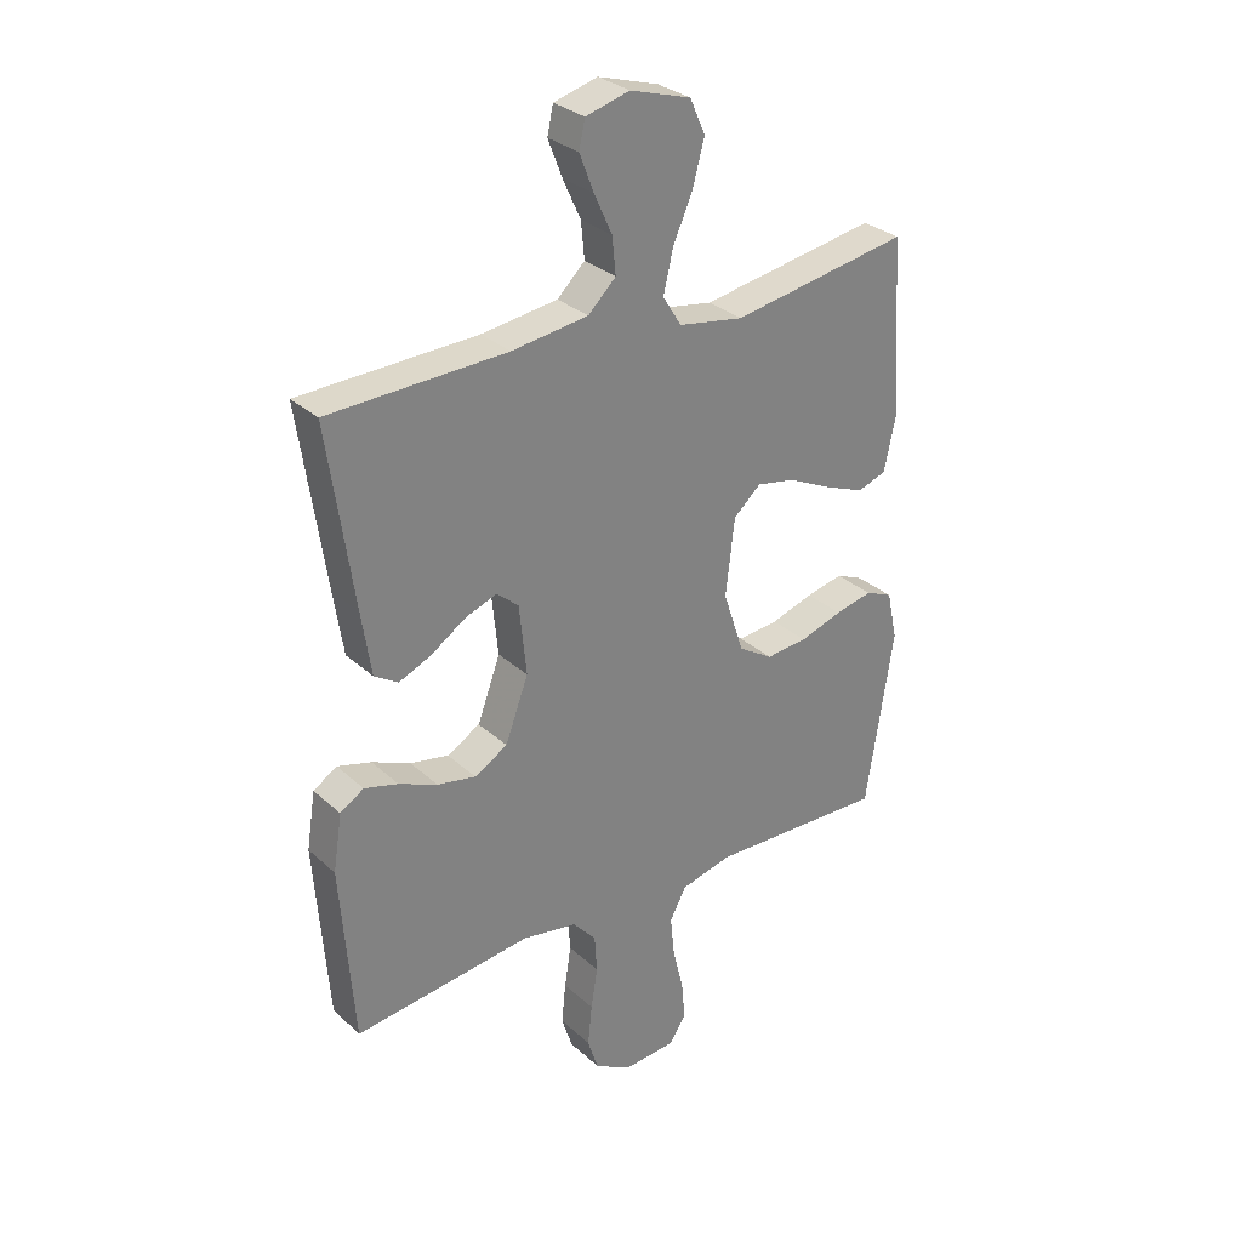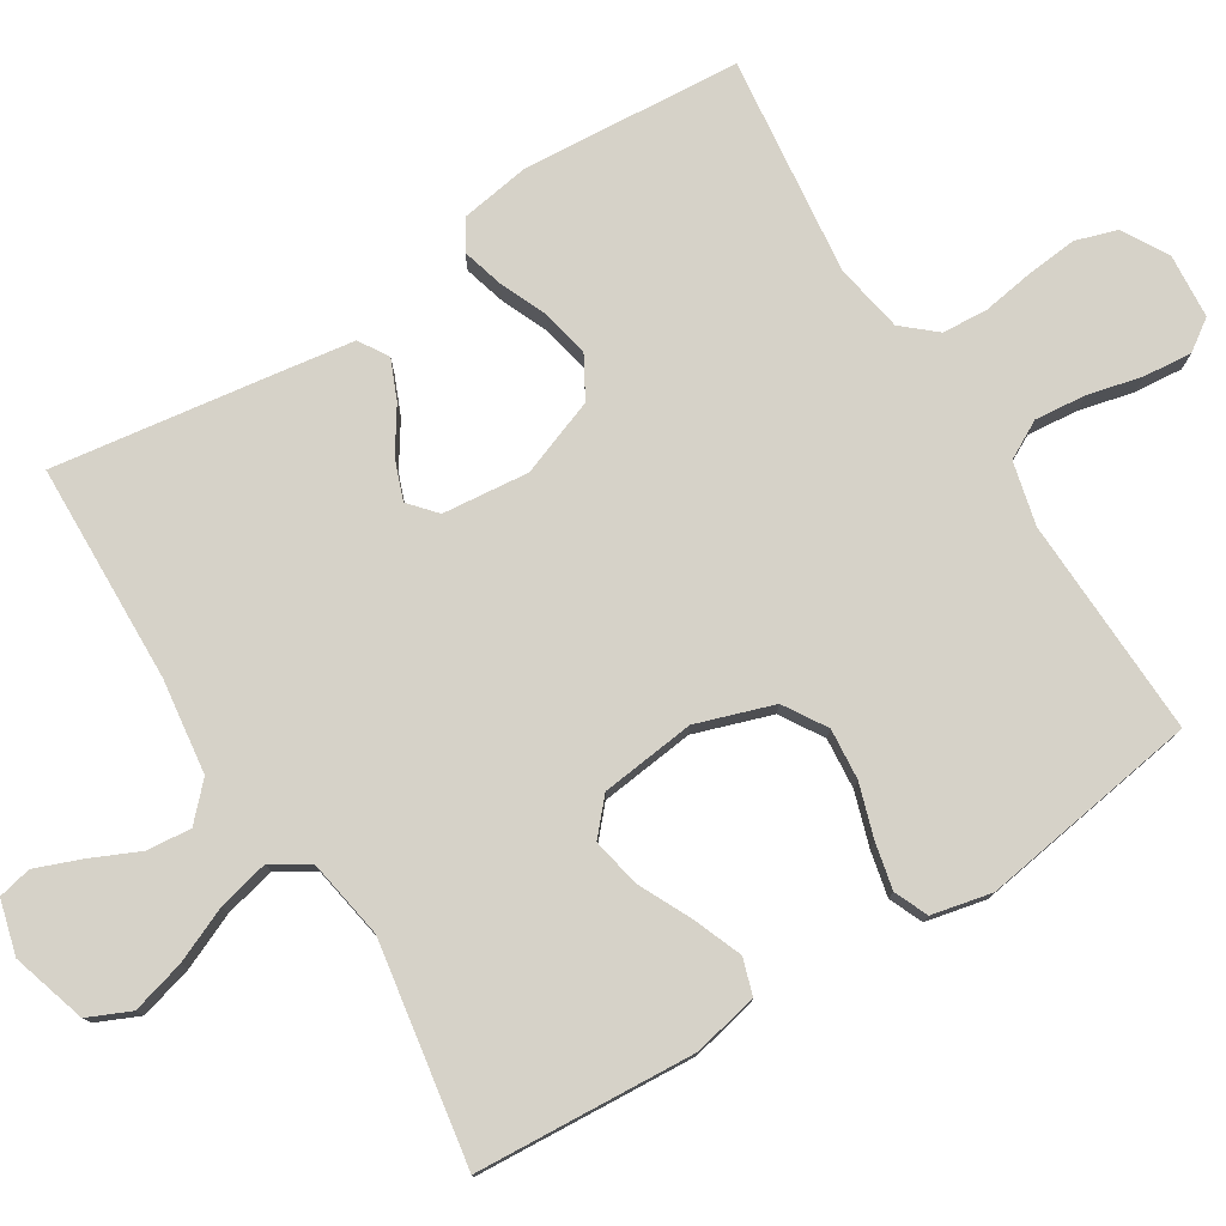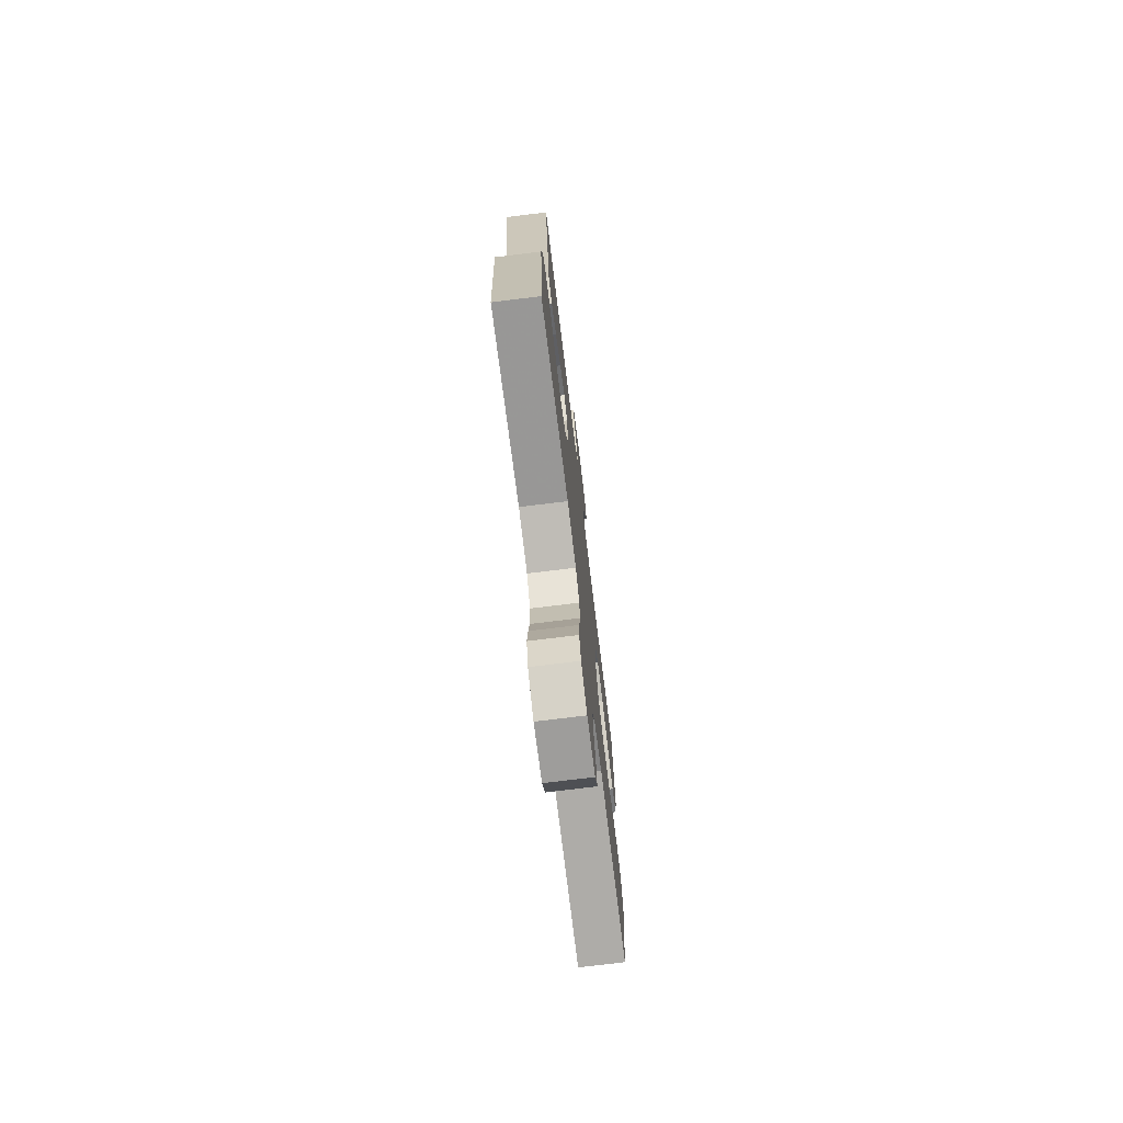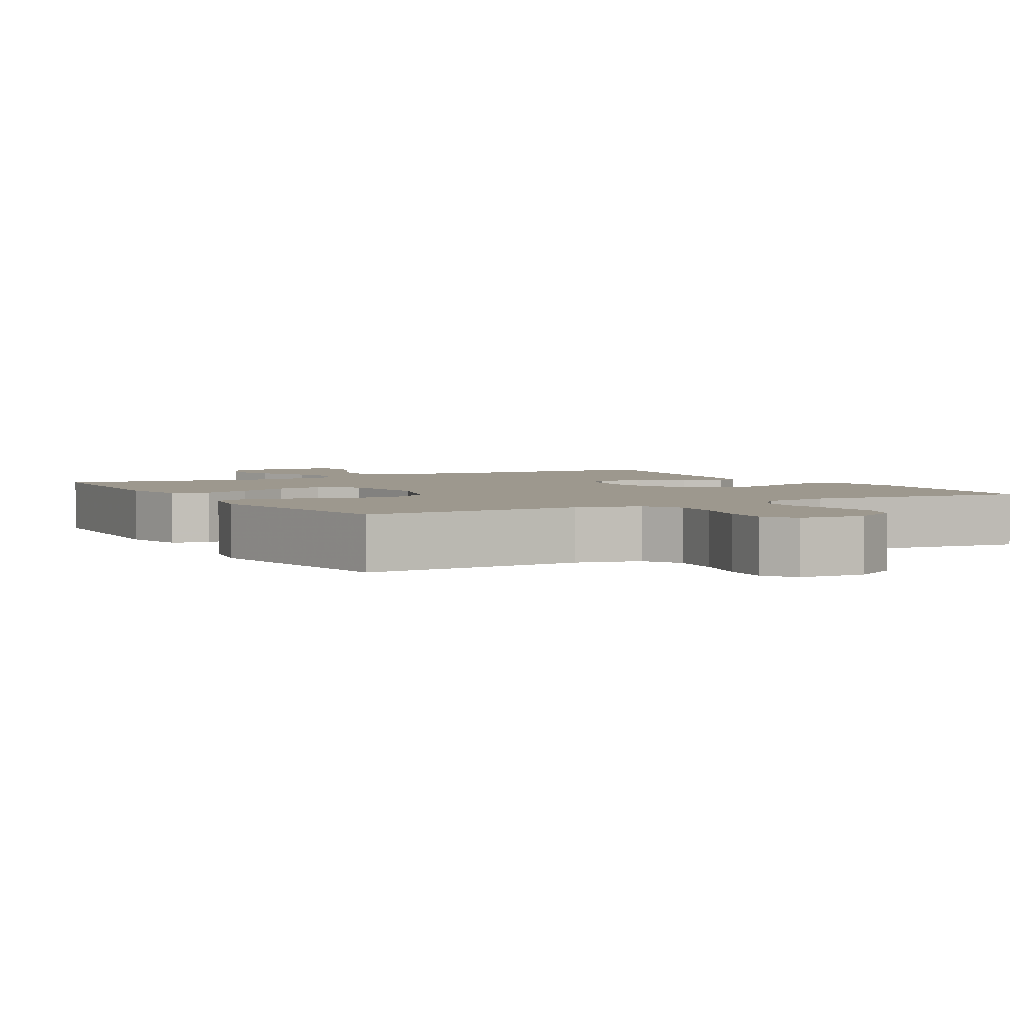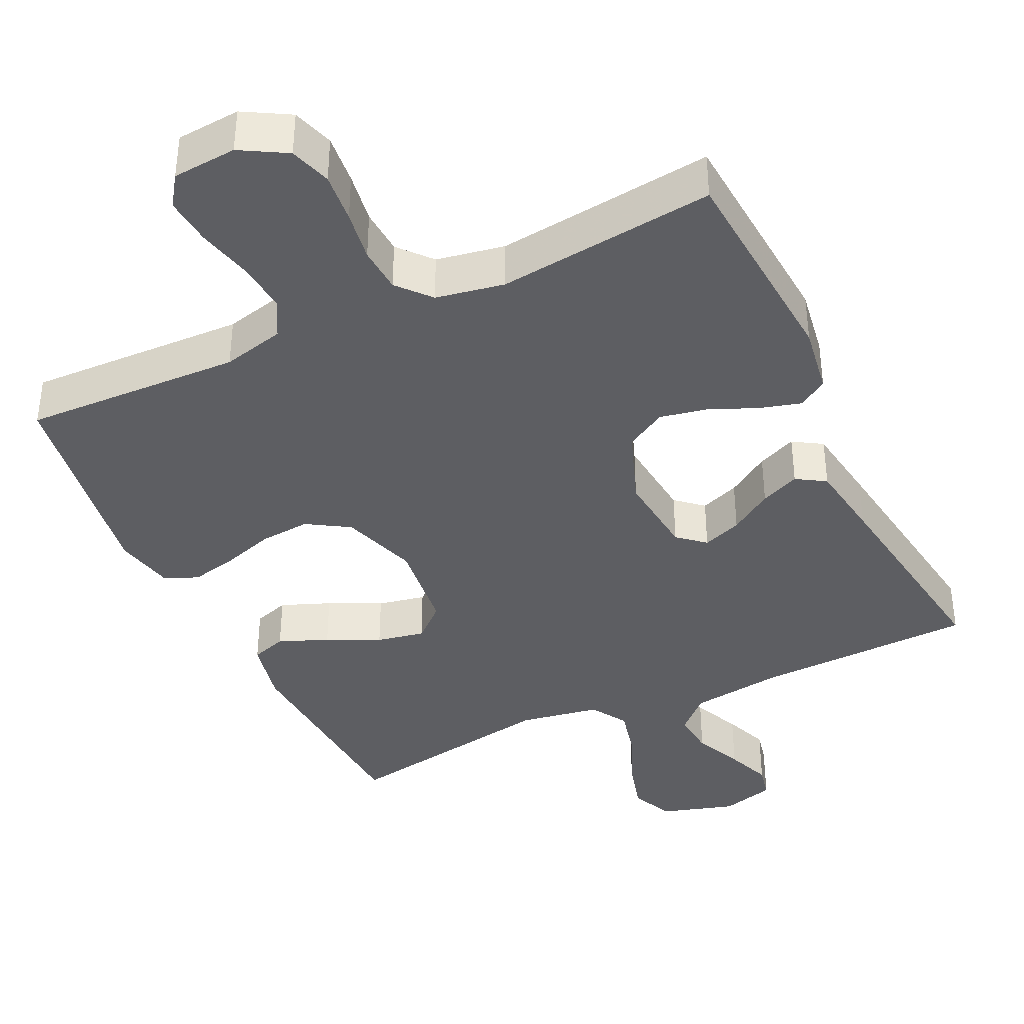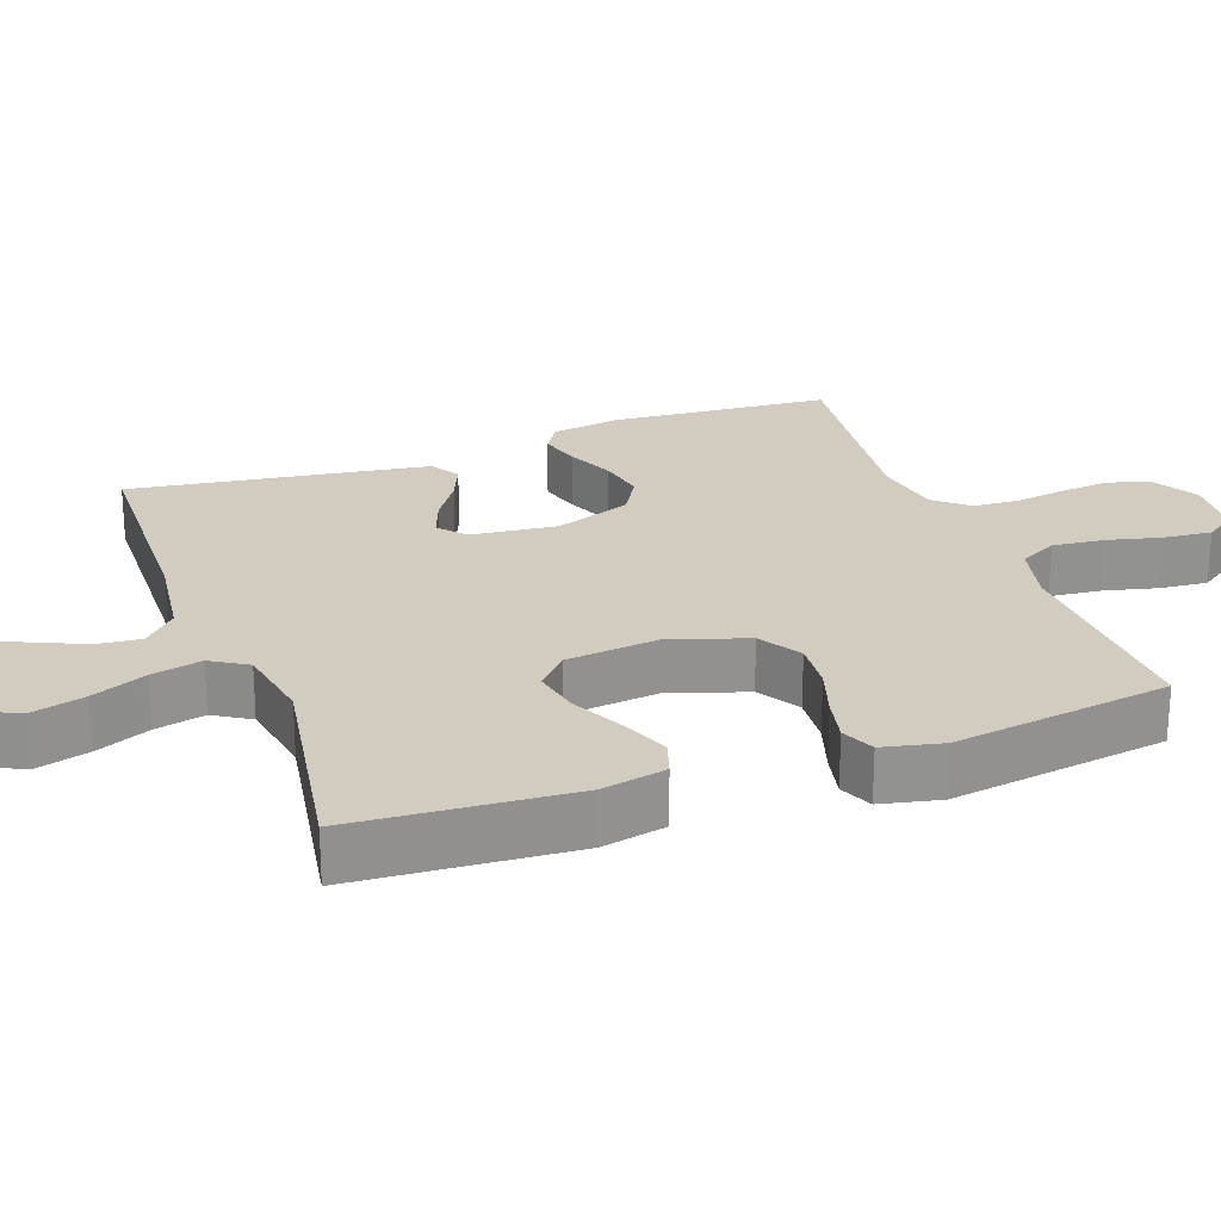
<metadata>
{"format":"obj","ext":"obj","renderer":"f3d","projection":"perspective","resolution":1024,"background":"white","views":[{"elev":30.3,"azim":-37.7,"up":"+Z"},{"elev":77.9,"azim":58.1,"up":"+Y"},{"elev":-74.9,"azim":-83.0,"up":"+Z"},{"elev":3.2,"azim":150.3,"up":"+Y"},{"elev":-39.1,"azim":-154.6,"up":"+Y"},{"elev":24.1,"azim":70.1,"up":"+Y"}]}
</metadata>
<code>
v 0.5 0.07 0.5
v 0.519 0.07 0.2
v 0.5 0.07 0.111
v 0.451 0.07 0.095
v 0.383 0.07 0.122
v 0.311 0.07 0.157
v 0.245 0.07 0.17
v 0.199 0.07 0.129
v 0.184 0.07 0
v 0.219 0.07 -0.105
v 0.277 0.07 -0.141
v 0.347 0.07 -0.135
v 0.419 0.07 -0.112
v 0.482 0.07 -0.098
v 0.528 0.07 -0.118
v 0.546 0.07 -0.2
v 0.5 0.07 -0.5
v 0.2 0.07 -0.489
v 0.114 0.07 -0.51
v 0.086 0.07 -0.562
v 0.093 0.07 -0.632
v 0.111 0.07 -0.707
v 0.117 0.07 -0.773
v 0.088 0.07 -0.815
v 0 0.07 -0.822
v -0.063 0.07 -0.786
v -0.081 0.07 -0.729
v -0.074 0.07 -0.66
v -0.063 0.07 -0.59
v -0.067 0.07 -0.527
v -0.106 0.07 -0.482
v -0.2 0.07 -0.465
v -0.5 0.07 -0.5
v -0.522 0.07 -0.2
v -0.507 0.07 -0.105
v -0.467 0.07 -0.08
v -0.41 0.07 -0.096
v -0.345 0.07 -0.124
v -0.28 0.07 -0.137
v -0.224 0.07 -0.105
v -0.185 0.07 0
v -0.197 0.07 0.118
v -0.234 0.07 0.15
v -0.288 0.07 0.13
v -0.347 0.07 0.091
v -0.401 0.07 0.068
v -0.441 0.07 0.093
v -0.457 0.07 0.2
v -0.5 0.07 0.5
v -0.2 0.07 0.509
v -0.071 0.07 0.526
v -0.024 0.07 0.571
v -0.03 0.07 0.632
v -0.06 0.07 0.698
v -0.084 0.07 0.76
v -0.074 0.07 0.806
v 0 0.07 0.826
v 0.102 0.07 0.795
v 0.128 0.07 0.737
v 0.108 0.07 0.664
v 0.075 0.07 0.588
v 0.059 0.07 0.519
v 0.09 0.07 0.469
v 0.2 0.07 0.45
v 0.5 0 0.5
v 0.519 0 0.2
v 0.5 0 0.111
v 0.451 0 0.095
v 0.383 0 0.122
v 0.311 0 0.157
v 0.245 0 0.17
v 0.199 0 0.129
v 0.184 0 0
v 0.219 0 -0.105
v 0.277 0 -0.141
v 0.347 0 -0.135
v 0.419 0 -0.112
v 0.482 0 -0.098
v 0.528 0 -0.118
v 0.546 0 -0.2
v 0.5 0 -0.5
v 0.2 0 -0.489
v 0.114 0 -0.51
v 0.086 0 -0.562
v 0.093 0 -0.632
v 0.111 0 -0.707
v 0.117 0 -0.773
v 0.088 0 -0.815
v 0 0 -0.822
v -0.063 0 -0.786
v -0.081 0 -0.729
v -0.074 0 -0.66
v -0.063 0 -0.59
v -0.067 0 -0.527
v -0.106 0 -0.482
v -0.2 0 -0.465
v -0.5 0 -0.5
v -0.522 0 -0.2
v -0.507 0 -0.105
v -0.467 0 -0.08
v -0.41 0 -0.096
v -0.345 0 -0.124
v -0.28 0 -0.137
v -0.224 0 -0.105
v -0.185 0 0
v -0.197 0 0.118
v -0.234 0 0.15
v -0.288 0 0.13
v -0.347 0 0.091
v -0.401 0 0.068
v -0.441 0 0.093
v -0.457 0 0.2
v -0.5 0 0.5
v -0.2 0 0.509
v -0.071 0 0.526
v -0.024 0 0.571
v -0.03 0 0.632
v -0.06 0 0.698
v -0.084 0 0.76
v -0.074 0 0.806
v 0 0 0.826
v 0.102 0 0.795
v 0.128 0 0.737
v 0.108 0 0.664
v 0.075 0 0.588
v 0.059 0 0.519
v 0.09 0 0.469
v 0.2 0 0.45
f 58 59 60 61
f 58 61 62
f 57 58 62
f 56 57 62
f 53 54 55 56
f 53 56 62
f 52 53 62 63
f 47 48 49 50
f 47 50 51
f 44 45 46 47
f 43 44 47 51
f 42 43 51 52
f 35 36 37 38
f 35 38 39
f 32 33 34 35
f 31 32 35 39
f 30 31 39 40
f 26 27 28 29
f 24 25 26 29
f 24 29 30
f 21 22 23 24
f 20 21 24 30
f 19 20 30 40
f 15 16 17 18
f 12 13 14 15
f 12 15 18 19
f 3 4 5 6
f 1 2 3 6
f 64 1 6 7
f 63 64 7 8
f 41 42 52 63
f 41 63 8 9
f 40 41 9 10
f 19 40 10 11
f 11 12 19
f 125 124 123 122
f 126 125 122
f 126 122 121
f 126 121 120
f 120 119 118 117
f 126 120 117
f 127 126 117 116
f 114 113 112 111
f 115 114 111
f 111 110 109 108
f 115 111 108 107
f 116 115 107 106
f 102 101 100 99
f 103 102 99
f 99 98 97 96
f 103 99 96 95
f 104 103 95 94
f 93 92 91 90
f 93 90 89 88
f 94 93 88
f 88 87 86 85
f 94 88 85 84
f 104 94 84 83
f 82 81 80 79
f 79 78 77 76
f 83 82 79 76
f 70 69 68 67
f 70 67 66 65
f 71 70 65 128
f 72 71 128 127
f 127 116 106 105
f 73 72 127 105
f 74 73 105 104
f 75 74 104 83
f 83 76 75
f 1 65 66 2
f 2 66 67 3
f 3 67 68 4
f 4 68 69 5
f 5 69 70 6
f 6 70 71 7
f 7 71 72 8
f 8 72 73 9
f 9 73 74 10
f 10 74 75 11
f 11 75 76 12
f 12 76 77 13
f 13 77 78 14
f 14 78 79 15
f 15 79 80 16
f 16 80 81 17
f 17 81 82 18
f 18 82 83 19
f 19 83 84 20
f 20 84 85 21
f 21 85 86 22
f 22 86 87 23
f 23 87 88 24
f 24 88 89 25
f 25 89 90 26
f 26 90 91 27
f 27 91 92 28
f 28 92 93 29
f 29 93 94 30
f 30 94 95 31
f 31 95 96 32
f 32 96 97 33
f 33 97 98 34
f 34 98 99 35
f 35 99 100 36
f 36 100 101 37
f 37 101 102 38
f 38 102 103 39
f 39 103 104 40
f 40 104 105 41
f 41 105 106 42
f 42 106 107 43
f 43 107 108 44
f 44 108 109 45
f 45 109 110 46
f 46 110 111 47
f 47 111 112 48
f 48 112 113 49
f 49 113 114 50
f 50 114 115 51
f 51 115 116 52
f 52 116 117 53
f 53 117 118 54
f 54 118 119 55
f 55 119 120 56
f 56 120 121 57
f 57 121 122 58
f 58 122 123 59
f 59 123 124 60
f 60 124 125 61
f 61 125 126 62
f 62 126 127 63
f 63 127 128 64
f 64 128 65 1

</code>
